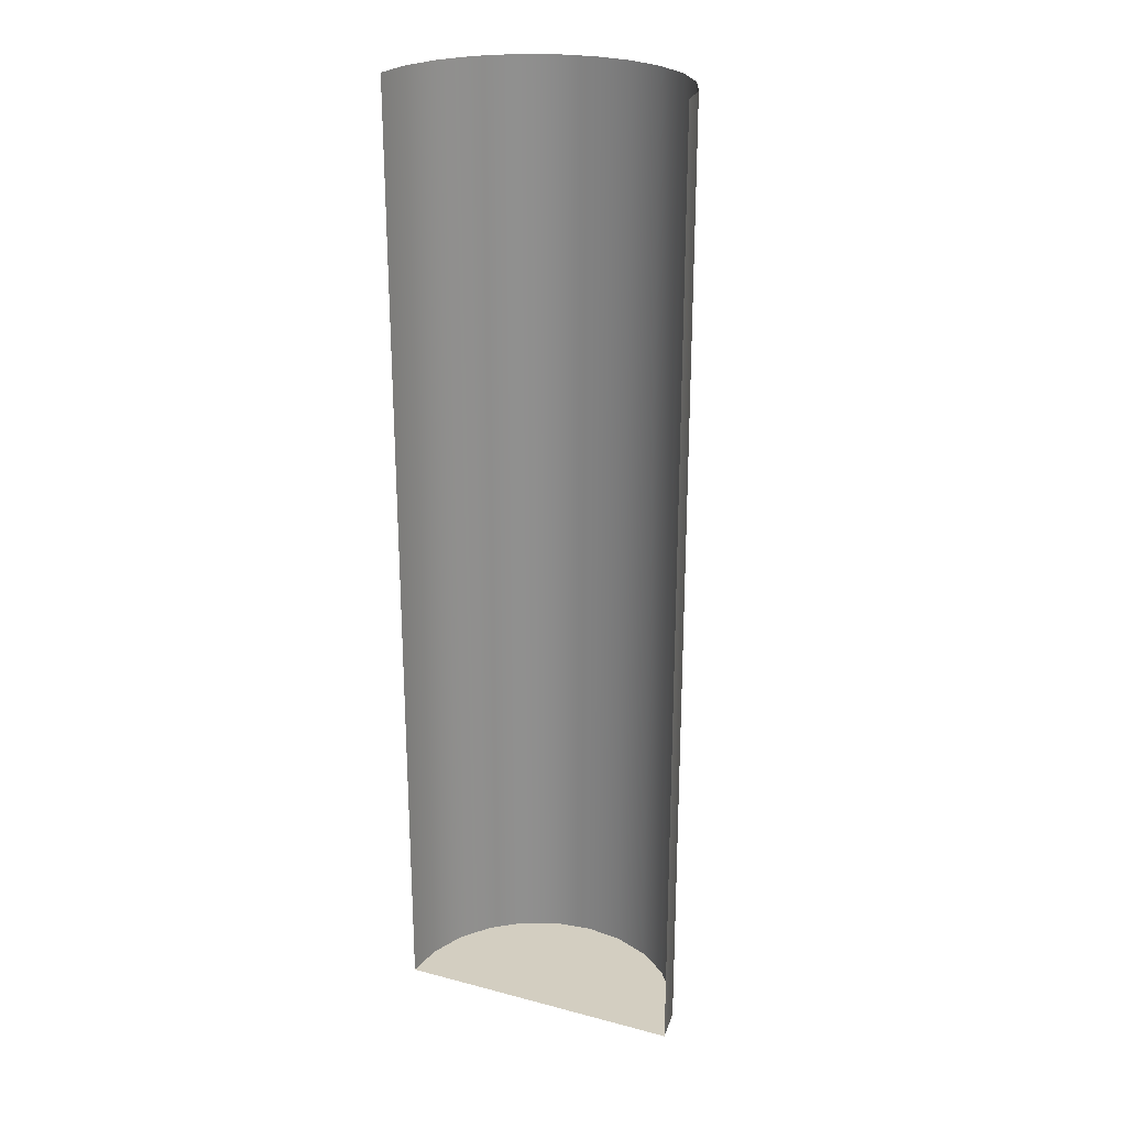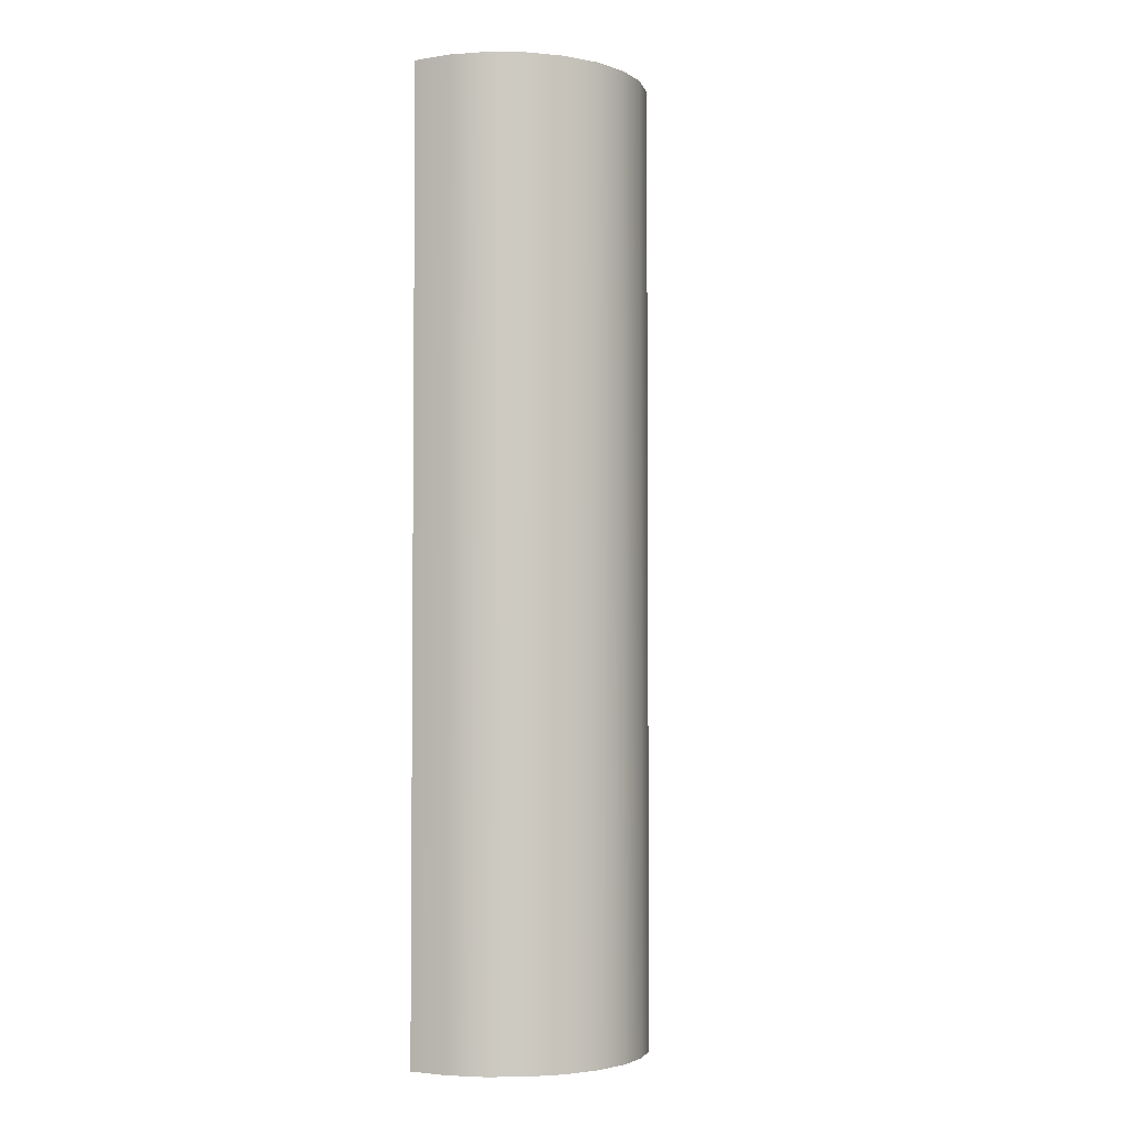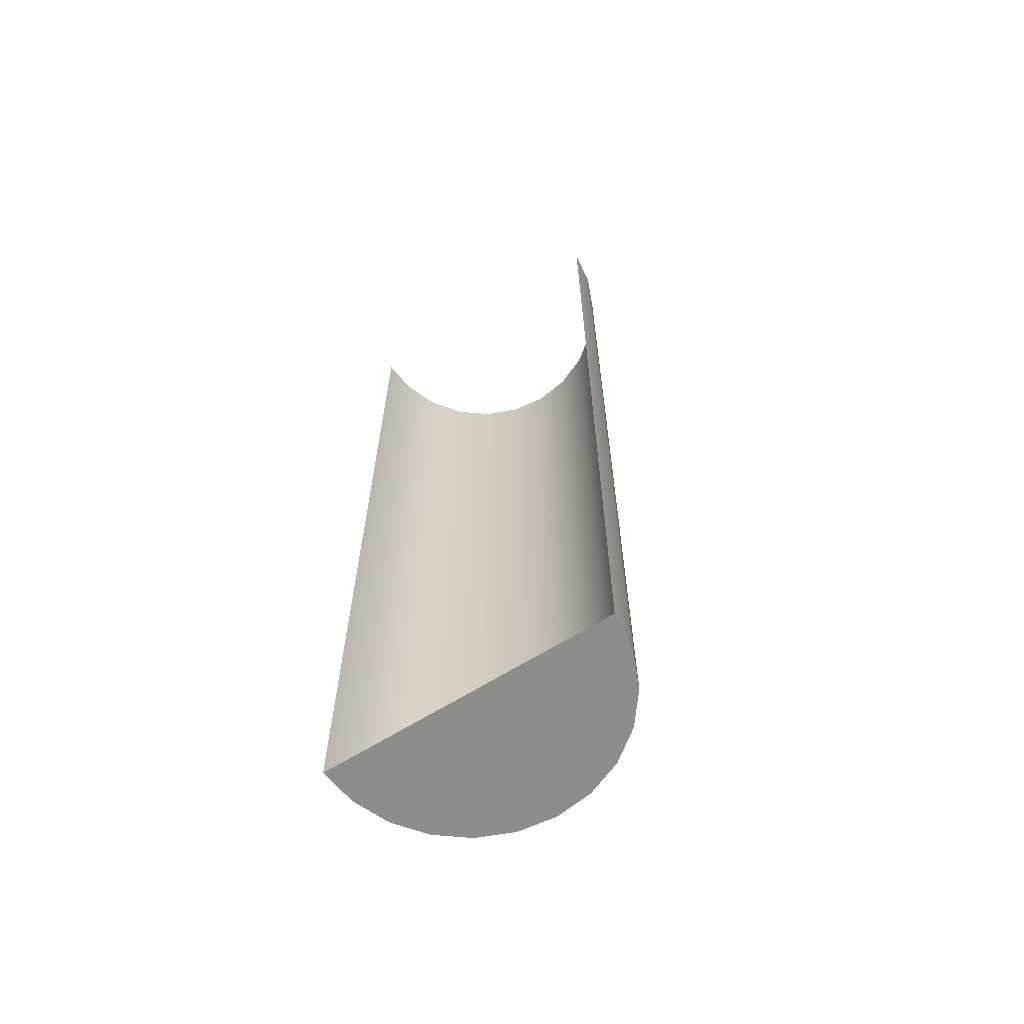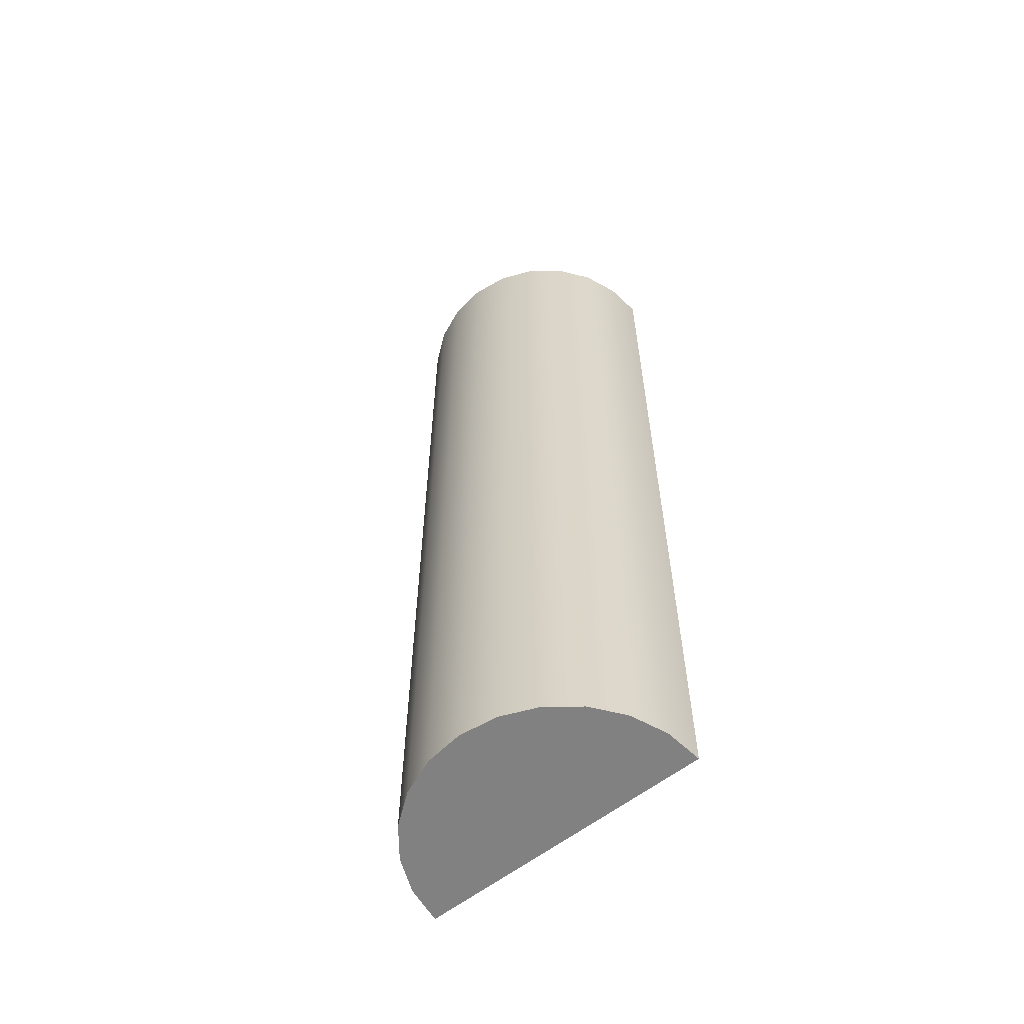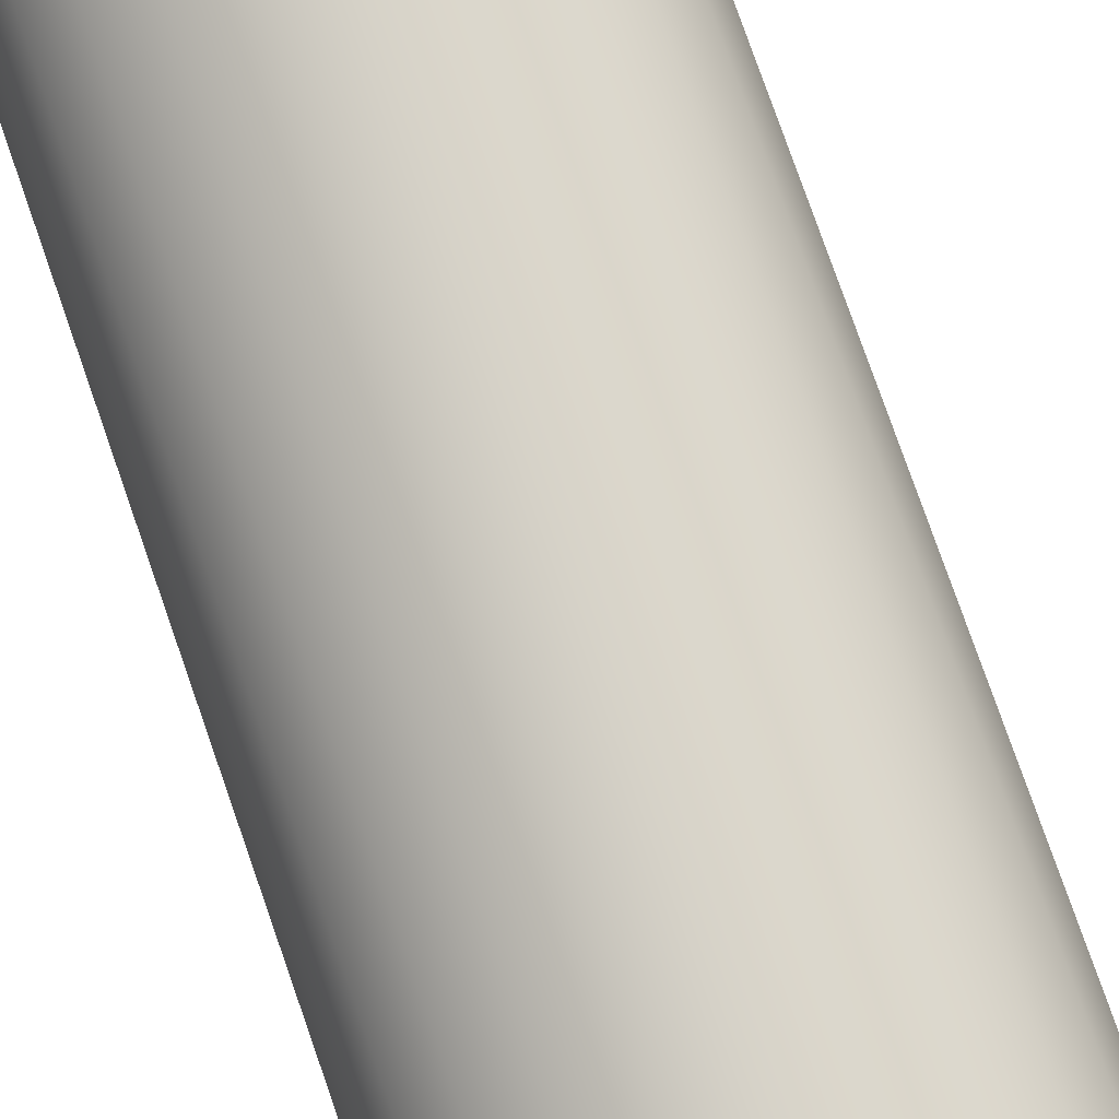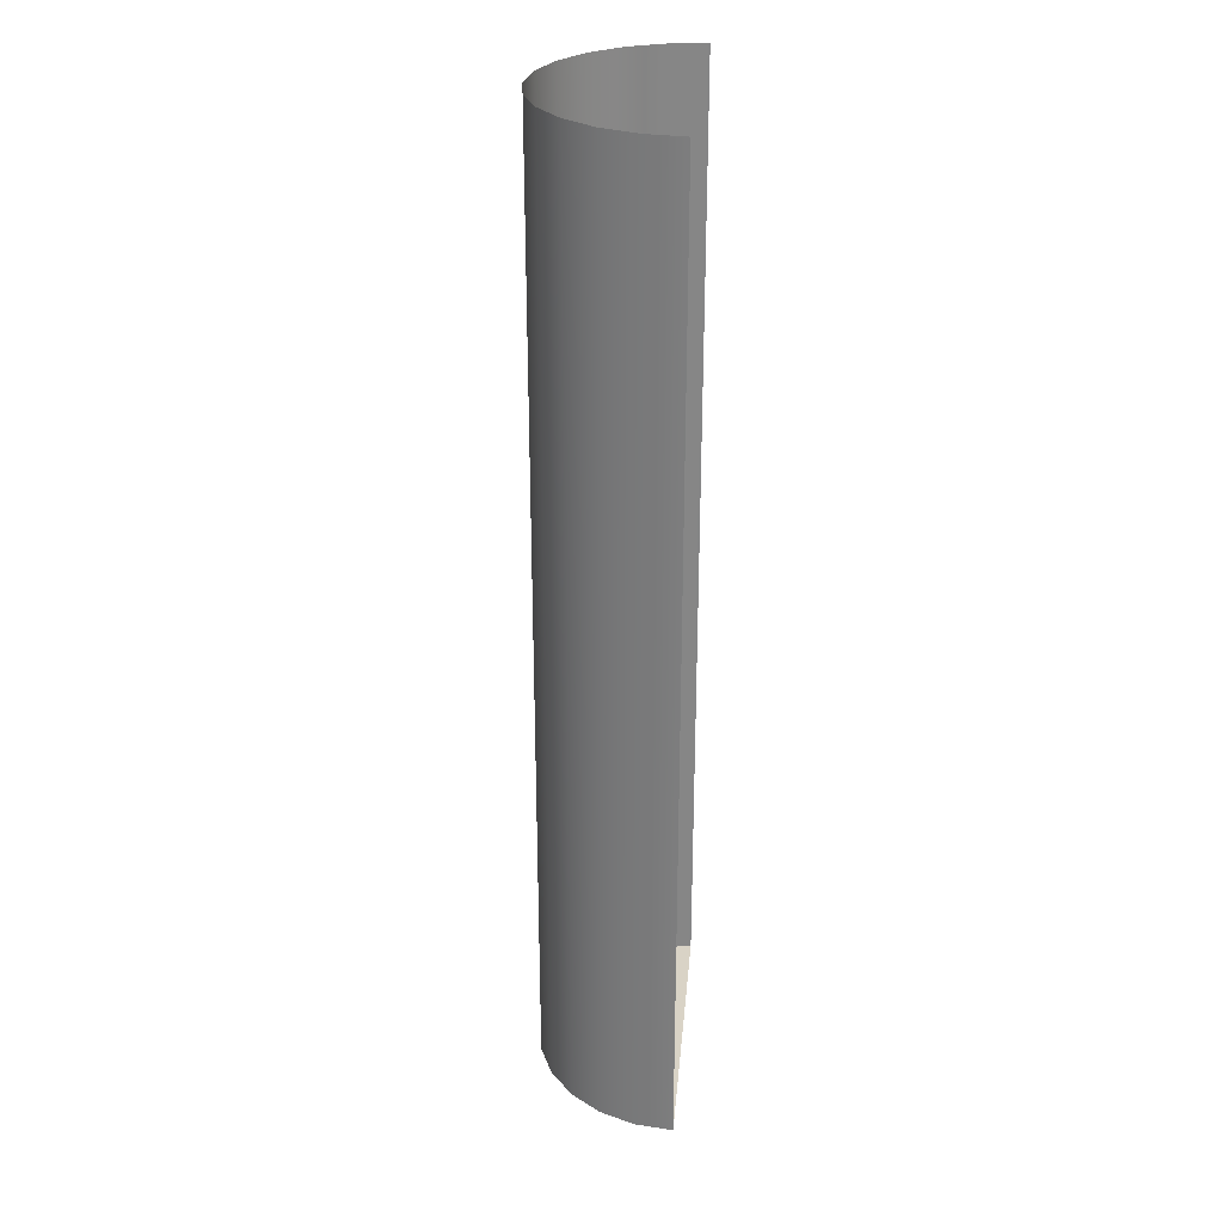
<metadata>
{"format":"obj","ext":"obj","renderer":"f3d","projection":"perspective","resolution":1024,"background":"white","views":[{"elev":24.9,"azim":-156.8,"up":"+Y"},{"elev":-3.4,"azim":-54.4,"up":"+Y"},{"elev":-64.5,"azim":-147.7,"up":"+Y"},{"elev":-60.5,"azim":38.2,"up":"+Y"},{"elev":77.2,"azim":-19.2,"up":"+Z"},{"elev":28.3,"azim":95.2,"up":"+Y"}]}
</metadata>
<code>
o Radius3/Radius/mesh1/mesh1-geometry#mesh1-geometry
v -0.1132 0.47 -0.001247
v -0.1232 0.47 6.3e-05
v -0.1233 0.47 -0.001247
v -0.1227 0.47 0.001284
v -0.1233 0.5038 -0.001247
v -0.1219 0.47 0.002332
v -0.1232 0.5038 6.3e-05
v -0.1208 0.47 0.003137
v -0.1227 0.5038 0.001284
v -0.1196 0.47 0.003643
v -0.1208 0.5038 0.003137
v -0.1219 0.5038 0.002332
v -0.1183 0.47 0.003815
v -0.1196 0.5038 0.003643
v -0.117 0.47 0.003643
v -0.1183 0.5038 0.003815
v -0.1157 0.47 0.003137
v -0.117 0.5038 0.003643
v -0.1147 0.47 0.002332
v -0.1157 0.5038 0.003137
v -0.1139 0.47 0.001284
v -0.1147 0.5038 0.002332
v -0.1134 0.47 6.3e-05
v -0.1134 0.5038 6.3e-05
v -0.1139 0.5038 0.001284
v -0.1132 0.5038 -0.001247
f 1 2 3
f 2 1 4
f 3 2 1
f 4 1 2
f 2 5 3
f 3 5 2
f 4 1 6
f 6 1 4
f 4 7 2
f 2 7 4
f 5 2 7
f 7 2 5
f 6 1 8
f 8 1 6
f 6 9 4
f 4 9 6
f 7 4 9
f 9 4 7
f 8 1 10
f 10 1 8
f 11 6 8
f 8 6 11
f 9 6 12
f 12 6 9
f 10 1 13
f 13 1 10
f 14 8 10
f 10 8 14
f 6 11 12
f 12 11 6
f 8 14 11
f 11 14 8
f 13 1 15
f 15 1 13
f 16 10 13
f 13 10 16
f 10 16 14
f 14 16 10
f 15 1 17
f 17 1 15
f 18 13 15
f 15 13 18
f 13 18 16
f 16 18 13
f 17 1 19
f 19 1 17
f 20 15 17
f 17 15 20
f 15 20 18
f 18 20 15
f 19 1 21
f 21 1 19
f 22 17 19
f 19 17 22
f 17 22 20
f 20 22 17
f 21 1 23
f 23 1 21
f 21 22 19
f 19 22 21
f 1 24 23
f 23 24 1
f 23 25 21
f 21 25 23
f 22 21 25
f 25 21 22
f 24 1 26
f 26 1 24
f 25 23 24
f 24 23 25

</code>
